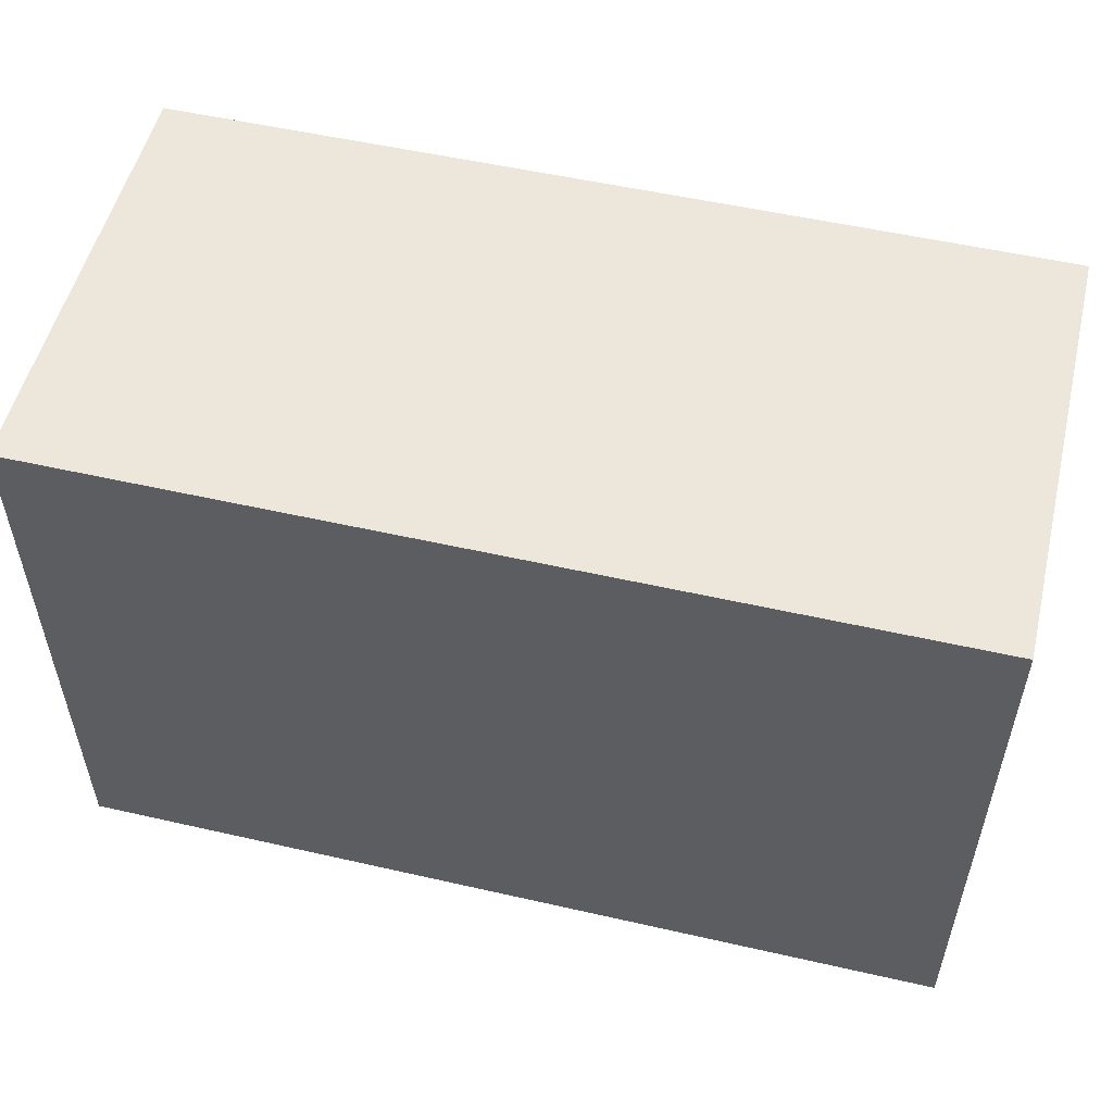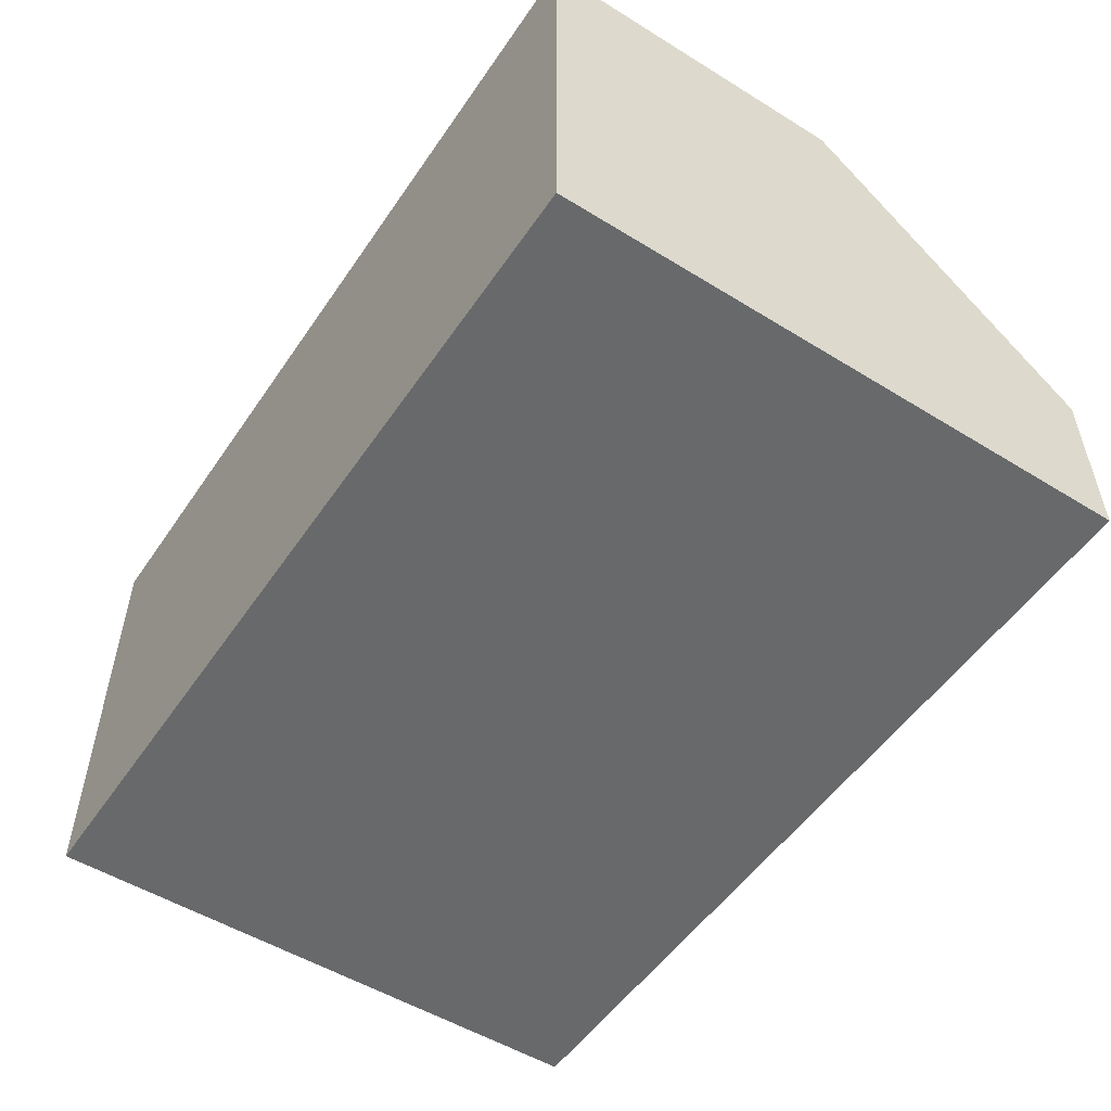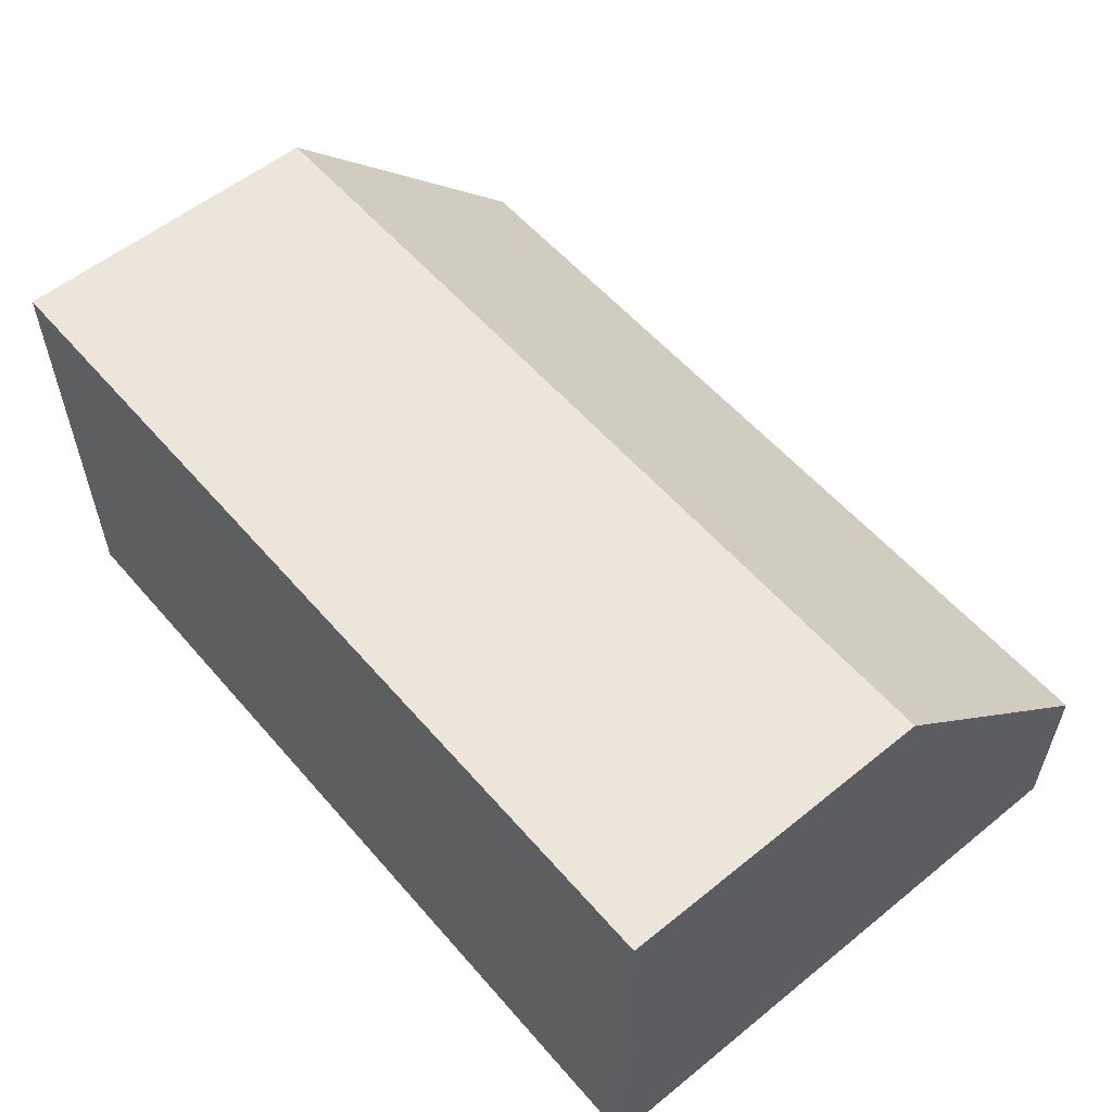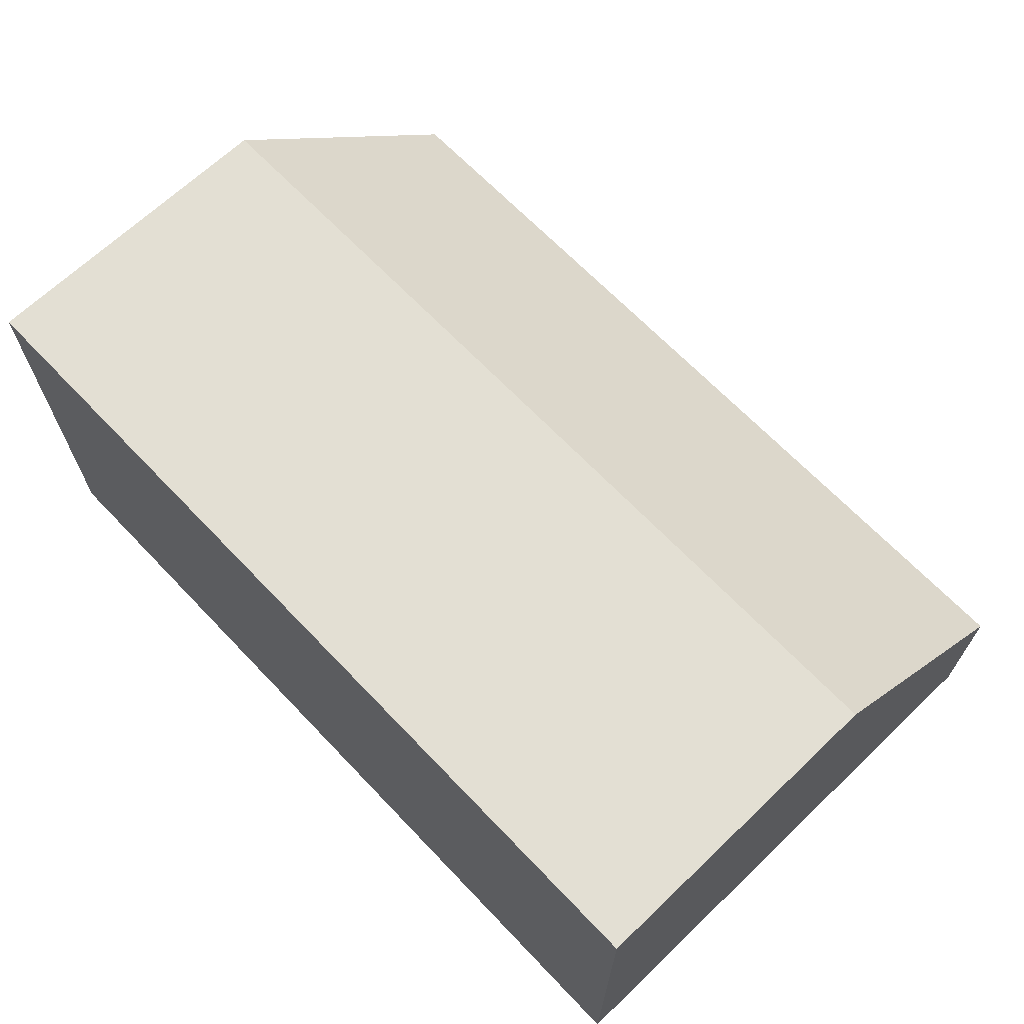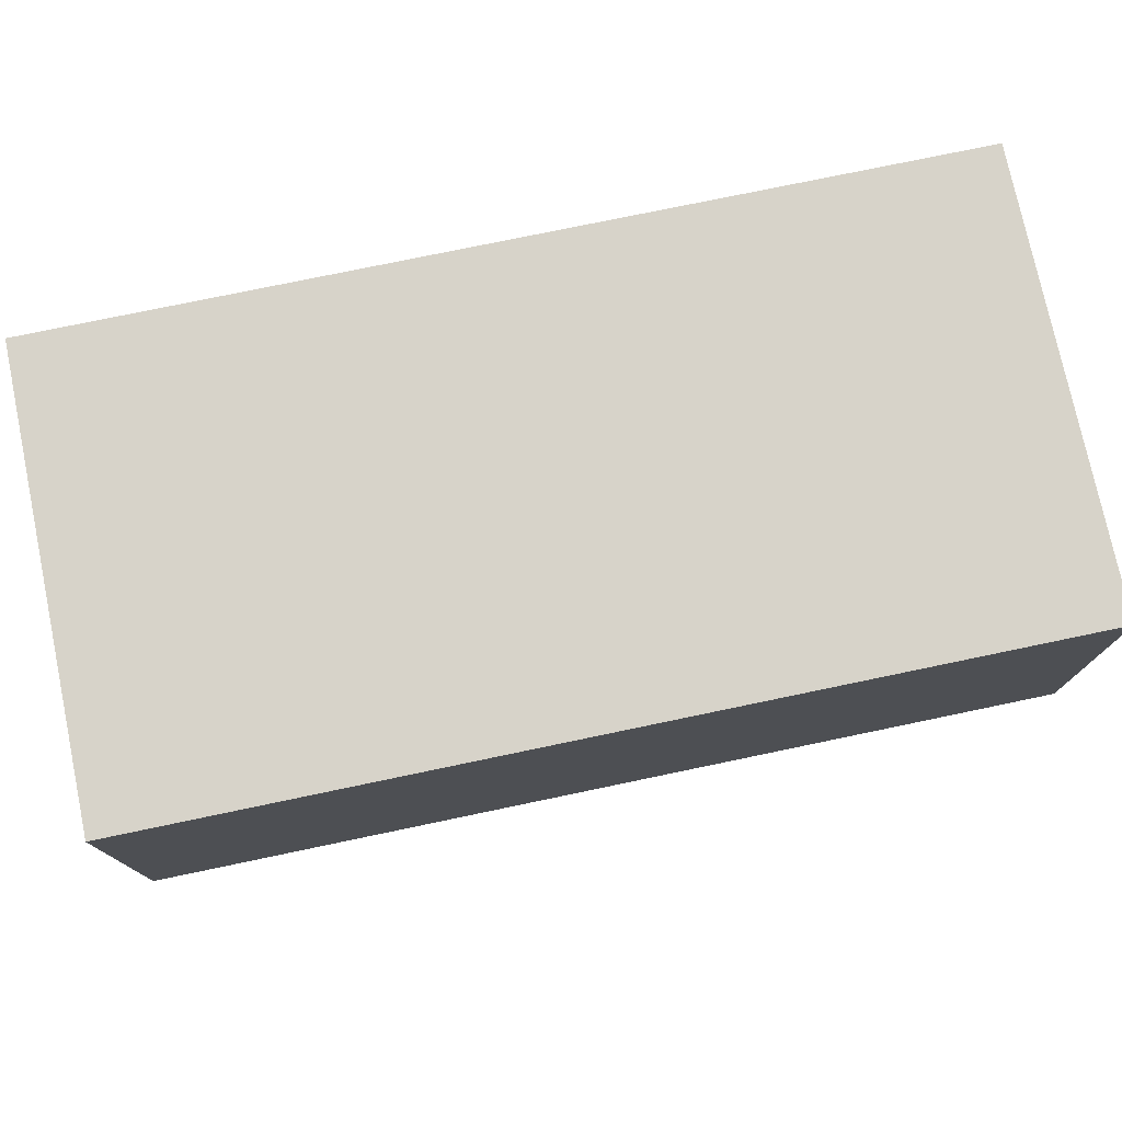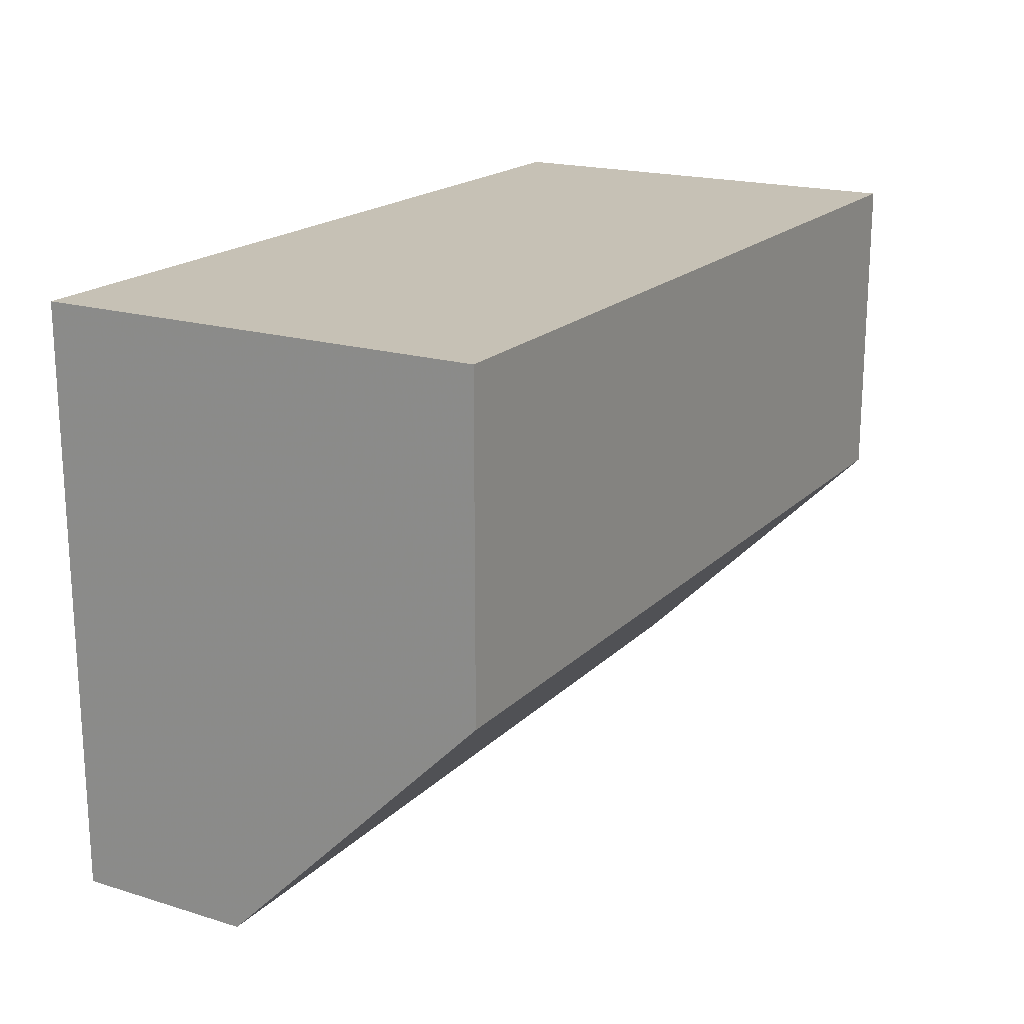
<metadata>
{"format":"obj","ext":"obj","renderer":"f3d","projection":"perspective","resolution":1024,"background":"white","views":[{"elev":53.3,"azim":-166.3,"up":"+Y"},{"elev":-52.6,"azim":-123.5,"up":"+Z"},{"elev":56.4,"azim":-130.2,"up":"+Z"},{"elev":67.1,"azim":-133.7,"up":"+Z"},{"elev":76.3,"azim":-11.8,"up":"+Y"},{"elev":18.8,"azim":-59.9,"up":"+Y"}]}
</metadata>
<code>
v -0.001 -0.001 0
v 70 -0.001 0
v 70 46.2 1.423e-06
v 70 46.2 23.8
v 23.8 46.2 0
v 70 46.2 0
v -0.001 46.2 0
v 35 46.2 35
v 53.03 46.2 35
v 64.23 46.2 35
v 16.97 46.2 35
v 5.769 46.2 35
v 0.05029 46.2 35
v 70 46.2 35
v -0.001 46.2 35
v 70 35 35
v -0.001 35 35
v 38.18 21 35
v 69.98 21 35
v 27.98 21 35
v 70 21 35
v 21.73 21 35
v 14 21 35
v -0.001 21 35
v 70 -0.001 14
v -0.001 -0.001 14
v 56 -0.001 14
v 57.92 -0.001 14
v 69.98 -0.001 14
v 14 -0.001 14
f 2 1 5
f 2 27 1
f 5 1 7
f 17 7 1
f 24 17 1
f 26 24 1
f 30 26 1
f 27 30 1
f 4 2 3
f 3 2 6
f 16 2 4
f 6 2 5
f 21 2 16
f 21 25 2
f 29 2 25
f 28 27 2
f 2 29 28
f 8 4 3
f 6 5 3
f 5 11 3
f 11 8 3
f 9 4 8
f 4 9 10
f 10 14 4
f 4 14 16
f 5 7 12
f 5 12 11
f 7 13 12
f 7 15 13
f 17 15 7
f 8 16 9
f 16 8 11
f 9 16 10
f 16 14 10
f 16 11 12
f 13 16 12
f 15 17 13
f 18 16 13
f 17 18 13
f 19 16 18
f 16 19 21
f 17 20 18
f 17 22 20
f 17 23 22
f 23 17 24
f 28 19 18
f 28 18 20
f 25 21 19
f 29 25 19
f 28 29 19
f 28 20 22
f 23 30 22
f 27 28 22
f 30 27 22
f 23 24 26
f 23 26 30

</code>
